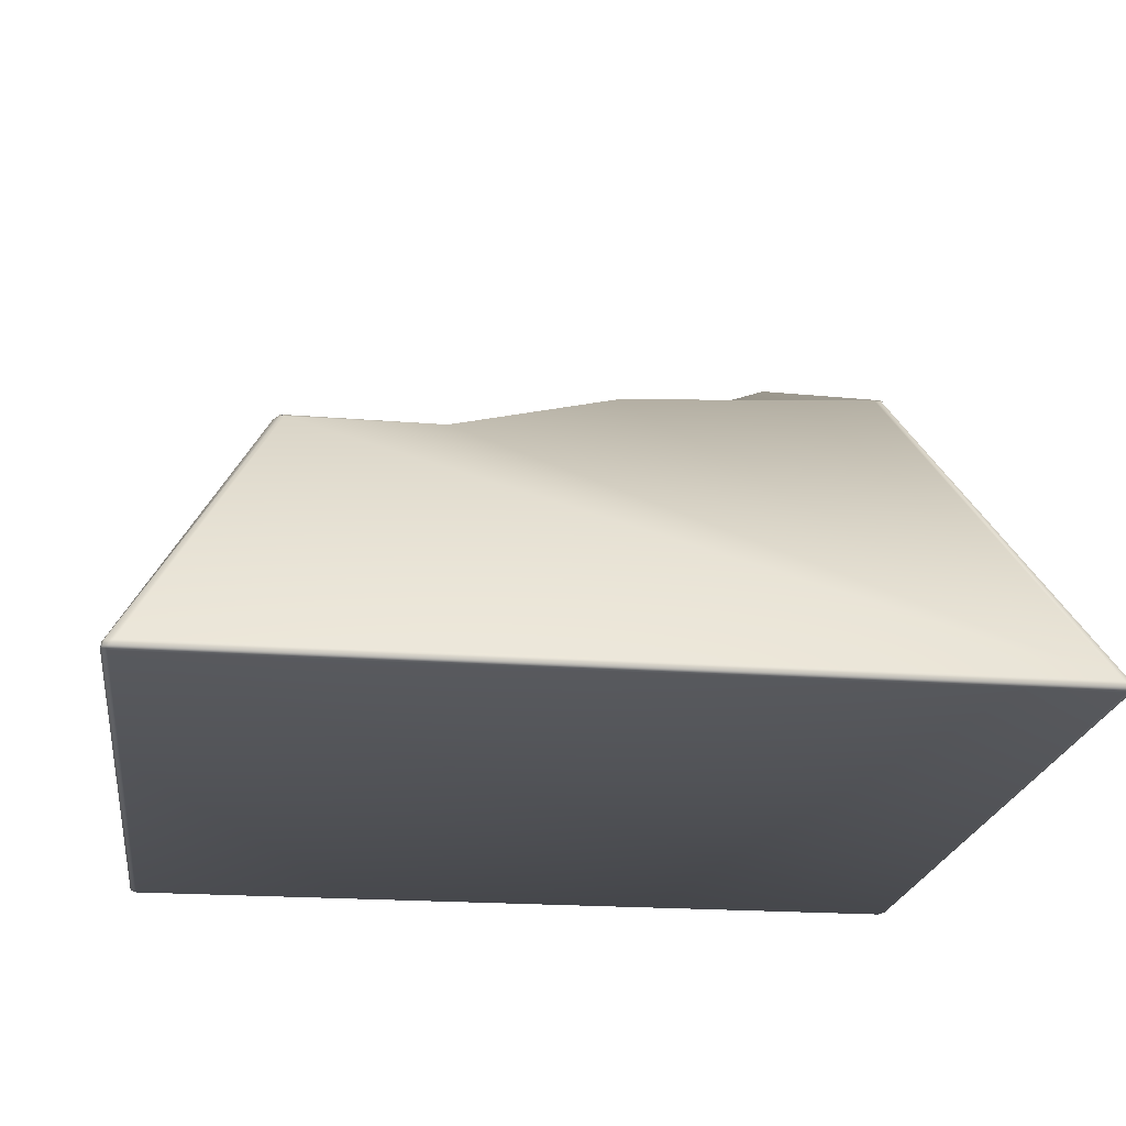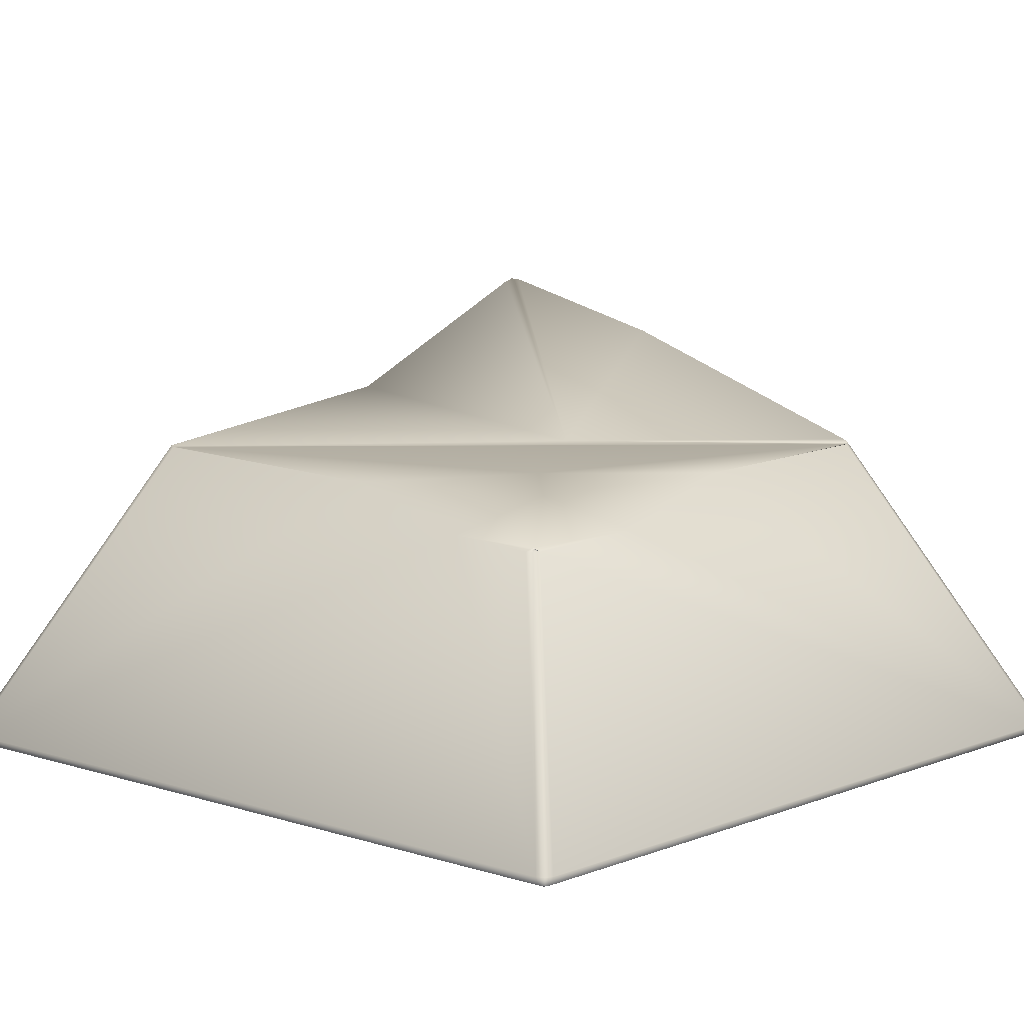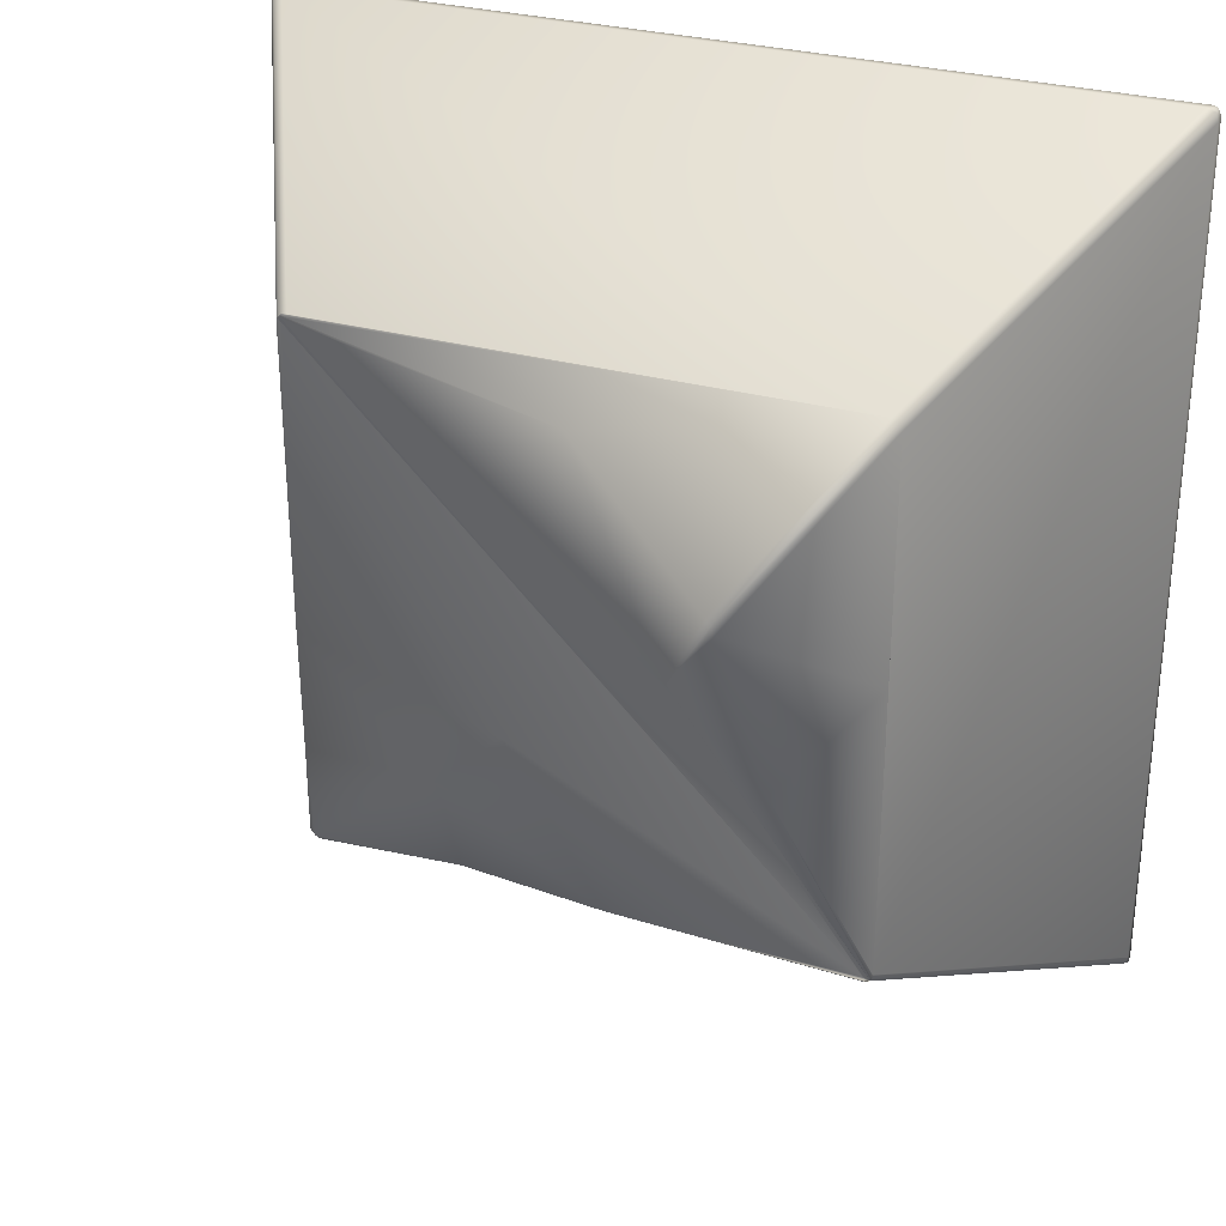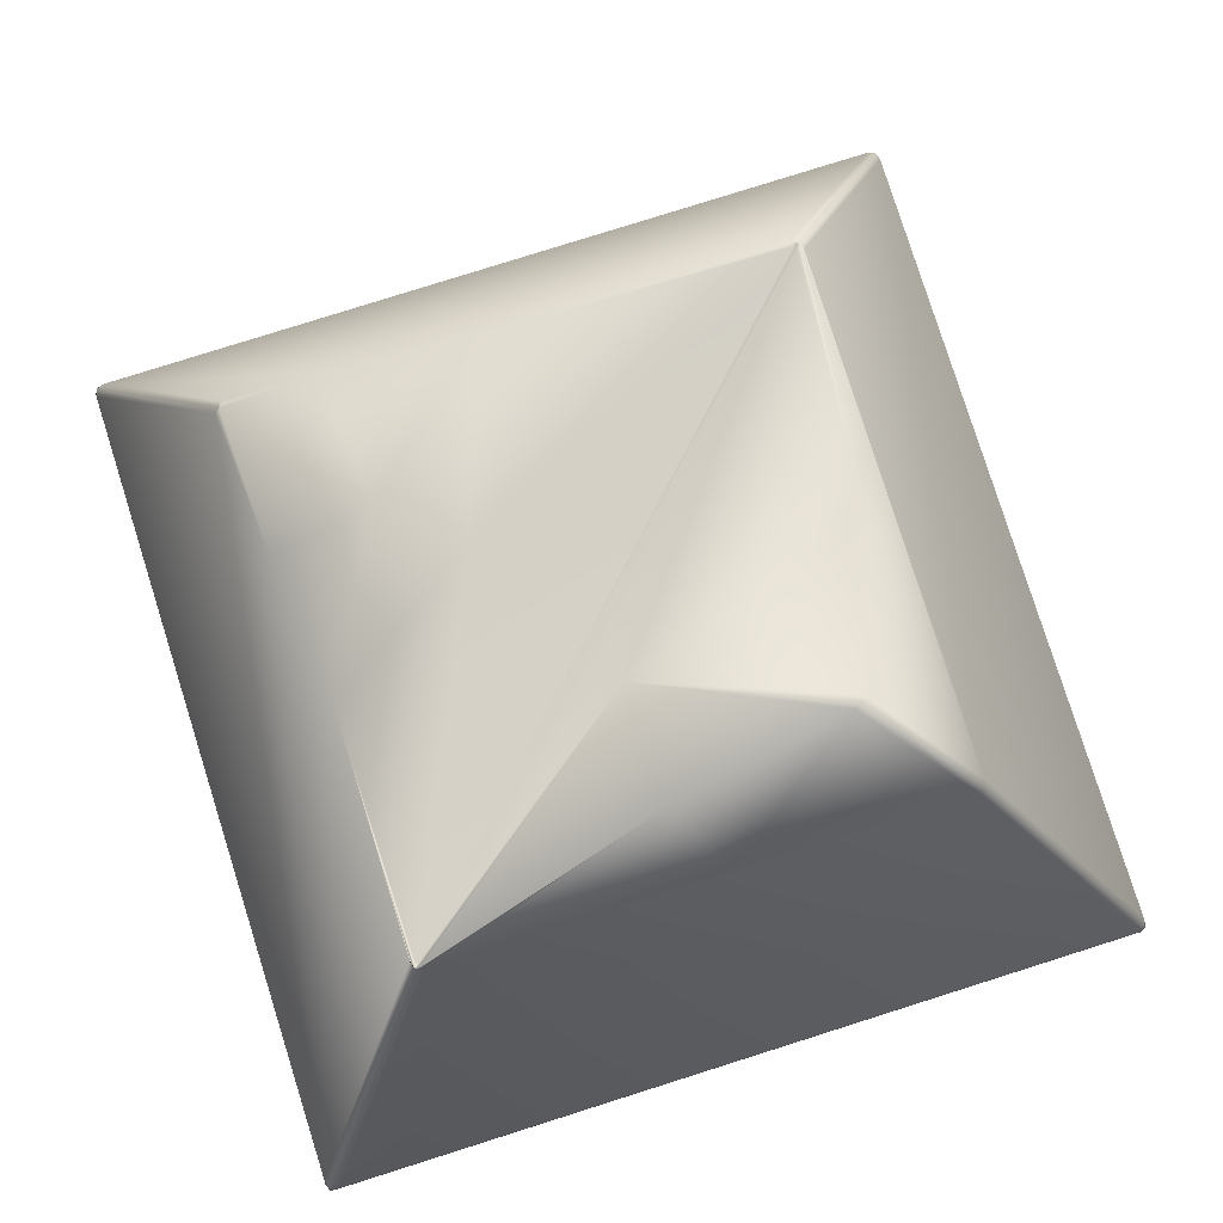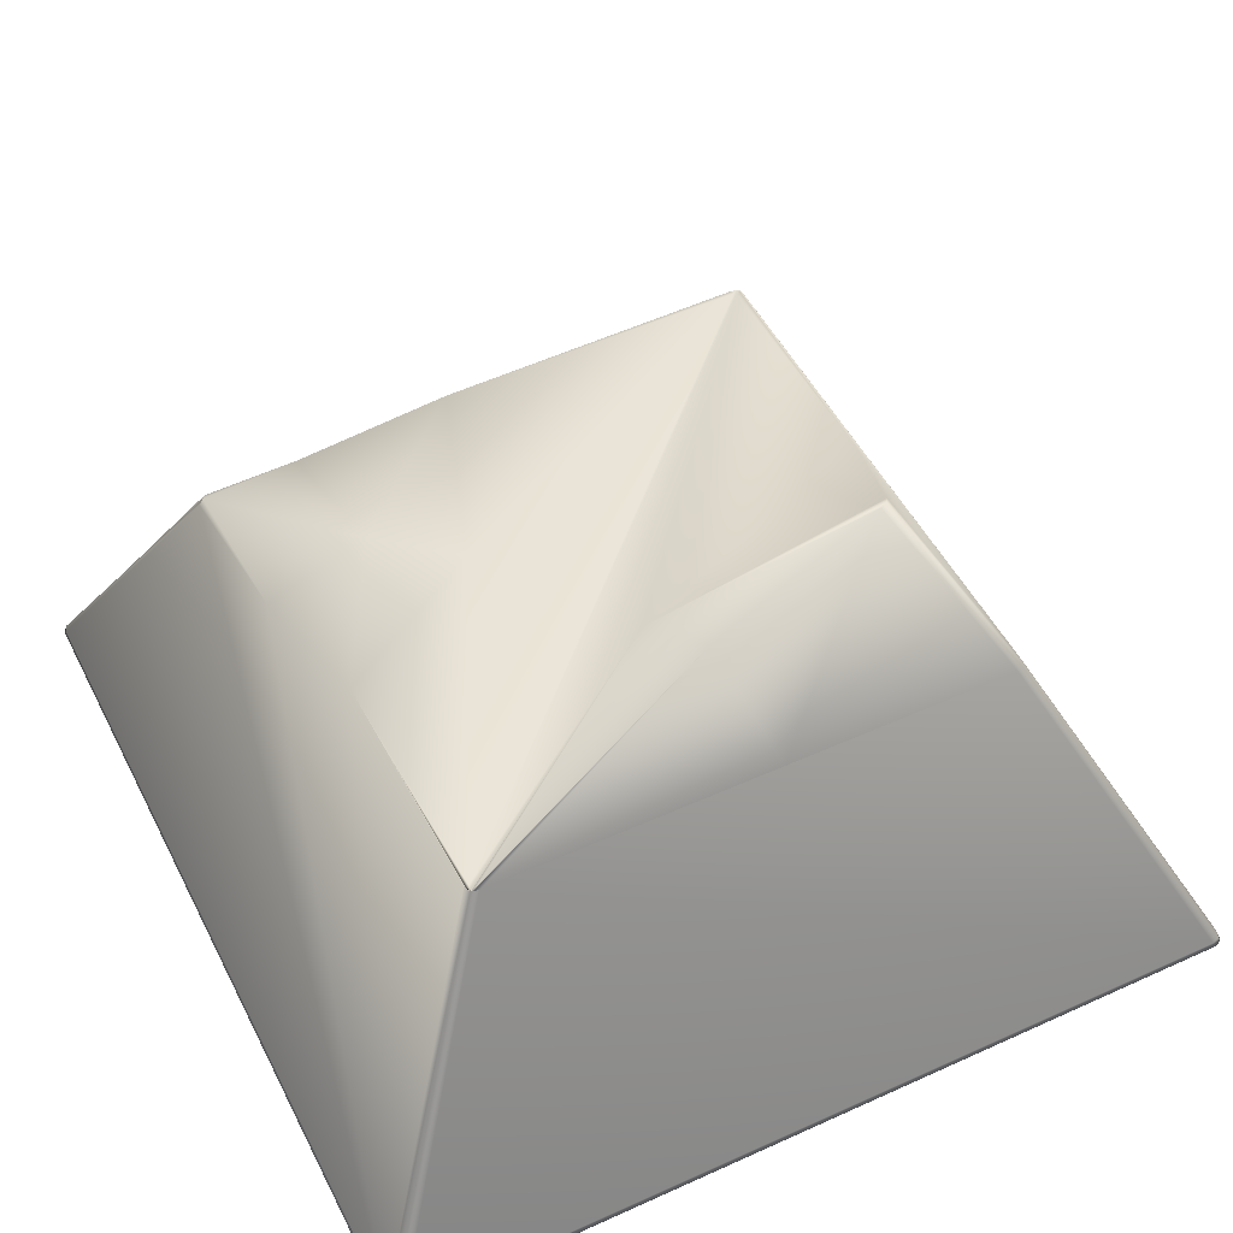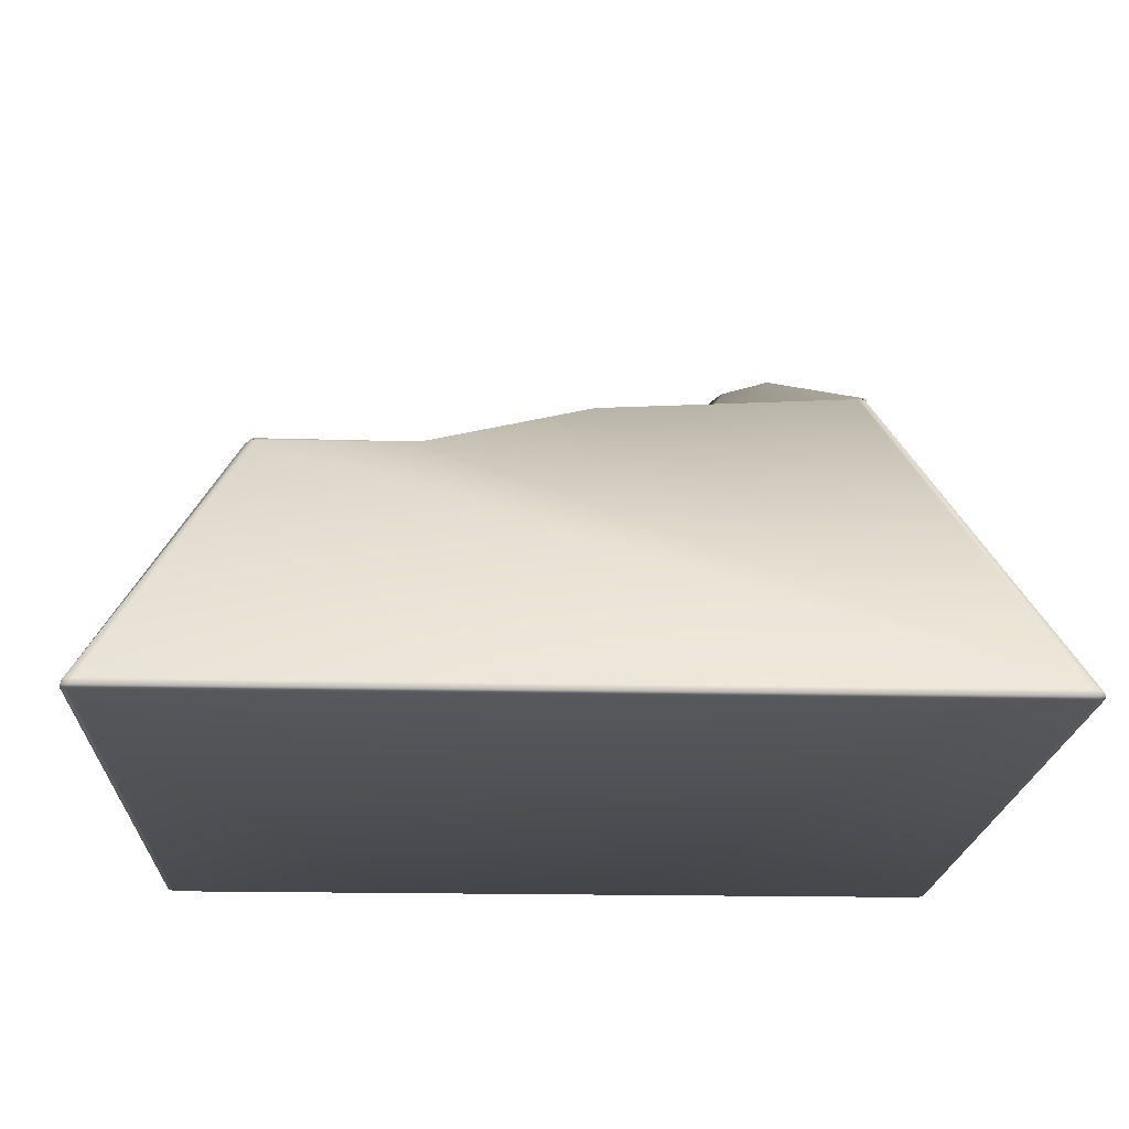
<metadata>
{"format":"obj","ext":"obj","renderer":"f3d","projection":"perspective","resolution":1024,"background":"white","views":[{"elev":-20.7,"azim":172.5,"up":"+Y"},{"elev":7.0,"azim":132.3,"up":"+Y"},{"elev":30.1,"azim":-158.3,"up":"+Z"},{"elev":80.0,"azim":-107.5,"up":"+Y"},{"elev":50.1,"azim":-116.4,"up":"+Y"},{"elev":-18.5,"azim":177.5,"up":"+Y"}]}
</metadata>
<code>
v  5.577 0 1.193
v  5.577 0 -1.25
v  8.02 0 -1.25
v  8.02 0 1.193
v  6.052 0.95 0.7465
v  5.593 0.0257 1.209
v  8.004 0.0257 1.209
v  7.545 0.95 0.7465
v  6.024 0.95 -0.7748
v  5.561 0.0257 -1.234
v  5.561 0.0257 1.177
v  6.024 0.95 0.7177
v  6.024 0.95 0.0491
v  6.301 1.455 0.4533
v  6.776 1.105 0.656
v  6.273 1.464 0.4199
v  6.198 1.297 -0.0775
v  7.546 0.9554 0.741
v  7.561 0.9513 0.7406
v  7.551 0.95 0.7283
v  6.576 0.95 -0.0645
v  7.635 0.7718 -0.891
v  8.004 0.0256 -1.266
v  5.593 0.0256 -1.265
v  7.21 0.7863 -0.86
v  6.752 0.9111 -0.8035
v  6.052 0.9485 -0.8035
v  6.037 0.9491 -0.8006
v  6.05 0.9479 -0.7918
v  7.035 0.8996 -0.3526
v  7.653 0.7917 -0.5959
v  8.036 0.0256 1.177
v  8.036 0.0257 -1.234
v  7.662 0.7728 -0.8645
v  7.24 0.8648 -0.5537
v  7.596 0.9034 -0.161
v  7.652 0.7777 -0.8706
v  7.643 0.7825 -0.8767
v  7.639 0.7771 -0.8839
v  7.561 0.9481 0.7207
v  7.57 0.9492 0.7328
v  7.574 0.9485 0.7177
v  6.034 0.9495 -0.7948
v  6.041 0.95 -0.7805
v  7.565 0.9495 0.7355
v  6.283 1.466 0.4415
v  6.029 0.953 -0.7914
v  6.03 0.9621 -0.7782
v  6.025 0.953 -0.79
v  5.567 0.0113 1.208
v  5.581 0.0064 1.211
v  8.032 0.0064 1.205
v  8.014 0.0064 1.211
v  8.032 0.0064 -1.262
v  8.038 0.0064 -1.244
v  5.561 0.0112 -1.26
v  5.559 0.0064 -1.246
v  7.559 0.9513 0.7451
v  7.566 0.9496 0.7393
v  6.031 0.9496 -0.7963
v  7.646 0.7774 -0.8772
v  8.028 0.0257 1.201
v  8.038 0.0064 1.187
v  8.028 0.0257 -1.258
v  7.648 0.7723 -0.8778
v  8.014 0.0064 -1.268
v  5.581 0.0064 -1.268
v  5.569 0.0256 -1.258
v  5.559 0.0064 1.189
v  6.031 0.95 0.7393
v  5.569 0.0257 1.201
o Pyramid001
g Pyramid001
f 1 2 3 4
f 5 6 7 8
f 9 10 11 12 13
f 14 5 15
f 13 12 16 17
f 15 18 19 20 21
f 22 23 24 25
f 26 27 28 29 30
f 31 32 33 34
f 35 36 31
f 31 34 37 38 35
f 38 39 22 25 35
f 25 26 35
f 35 30 36
f 35 26 30
f 40 41 42 36 30
f 29 43 44 21 20 45 40 30
f 21 17 16 46 14 15
f 21 44 47 48 17
f 17 48 49 9 13
f 6 50 51
f 4 52 53
f 3 54 55
f 10 56 57
f 41 45 19 58 59
f 49 47 43 28 60
f 39 38 61
f 6 51 53 7
f 7 62 59 8
f 32 63 55 33
f 33 64 65 34
f 23 66 67 24
f 24 68 60 27
f 10 57 69 11
f 14 46 70 5
f 5 70 71 6
f 6 71 50
f 71 11 69 50
f 50 69 1 51
f 4 63 52
f 63 32 62 52
f 52 62 7 53
f 3 66 54
f 66 23 64 54
f 54 64 33 55
f 10 68 56
f 68 24 67 56
f 56 67 2 57
f 41 40 45
f 45 20 19
f 19 18 58
f 60 9 49
f 49 48 47
f 47 44 43
f 43 29 28
f 28 27 60
f 38 37 61
f 37 34 65 61
f 61 65 22 39
f 51 1 4 53
f 62 32 42 59
f 63 4 3 55
f 64 23 22 65
f 66 3 2 67
f 68 10 9 60
f 57 2 1 69
f 46 16 12 70
f 70 12 11 71
f 24 27 26
f 36 42 32
f 31 36 32
f 24 26 25
f 5 8 58 18 15

</code>
